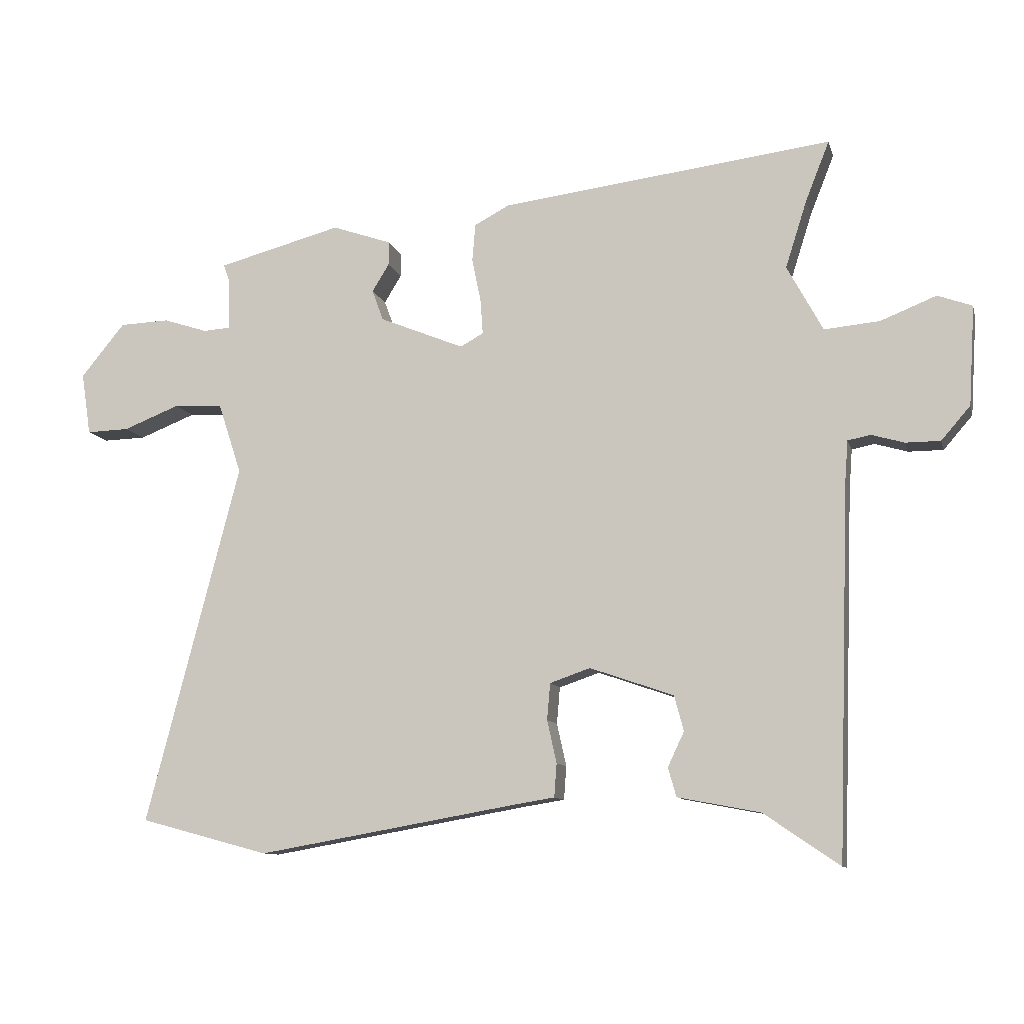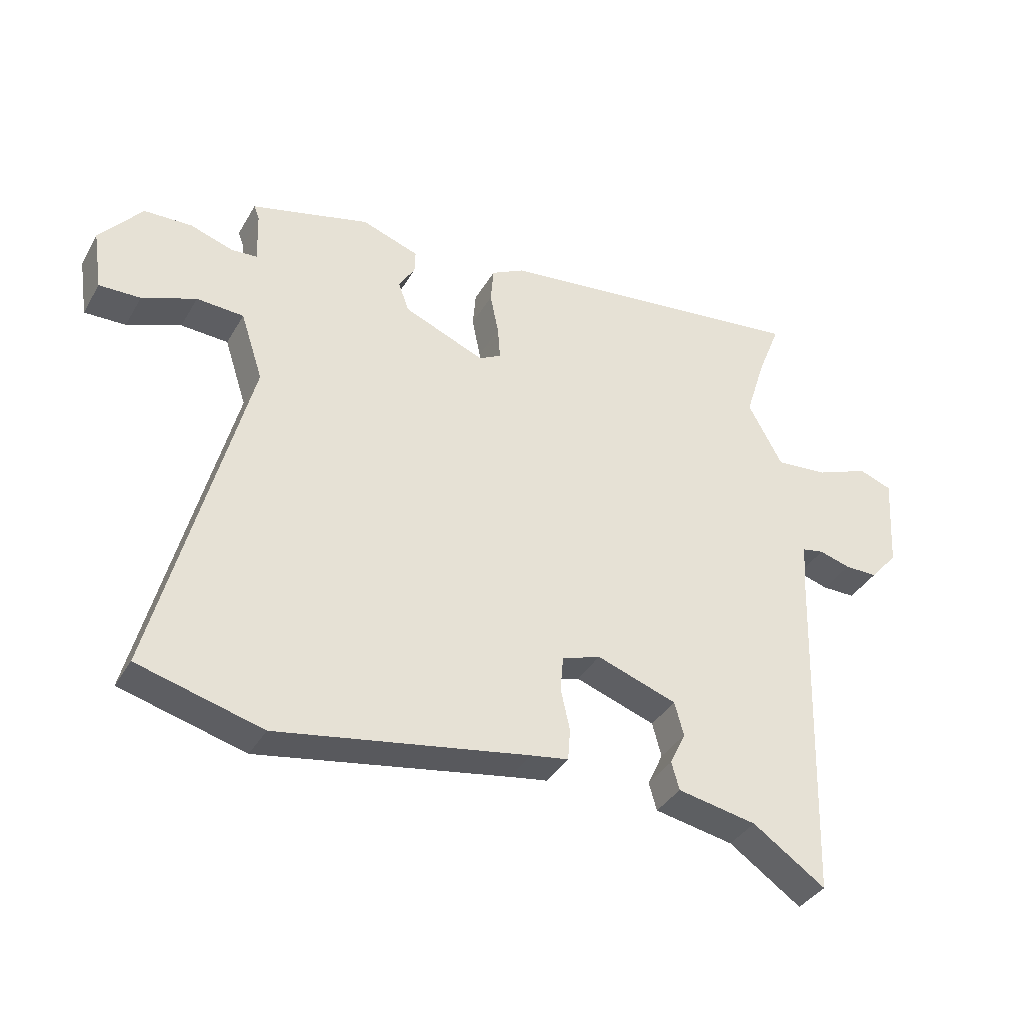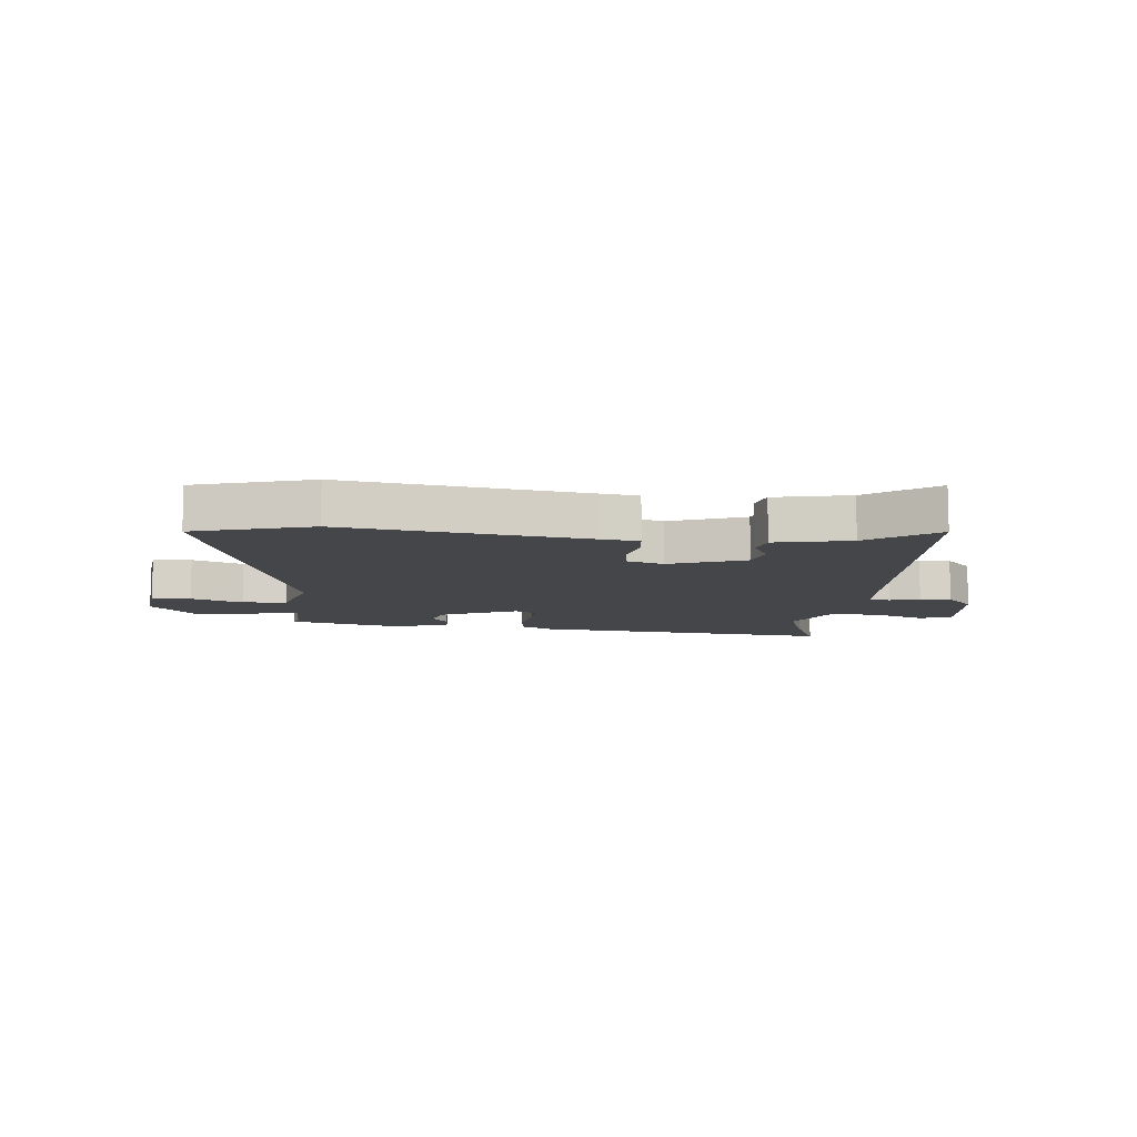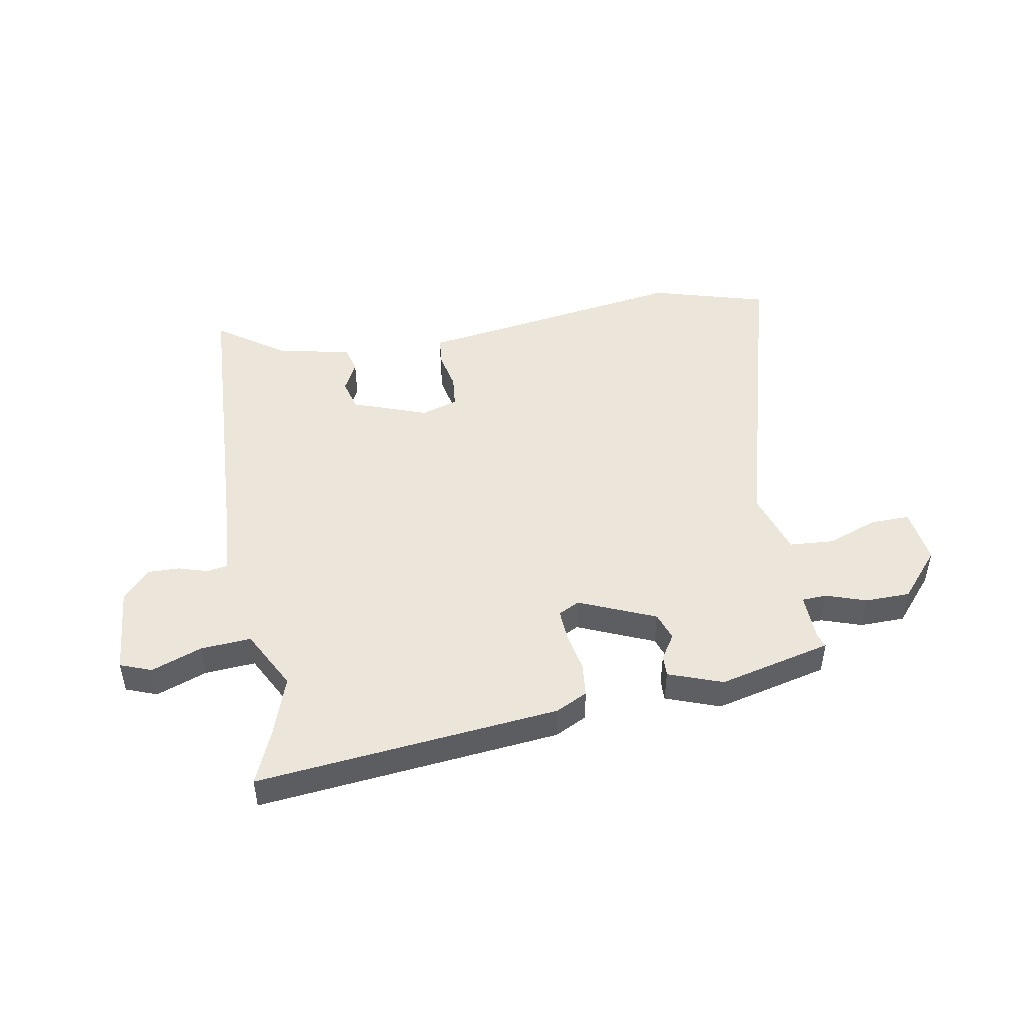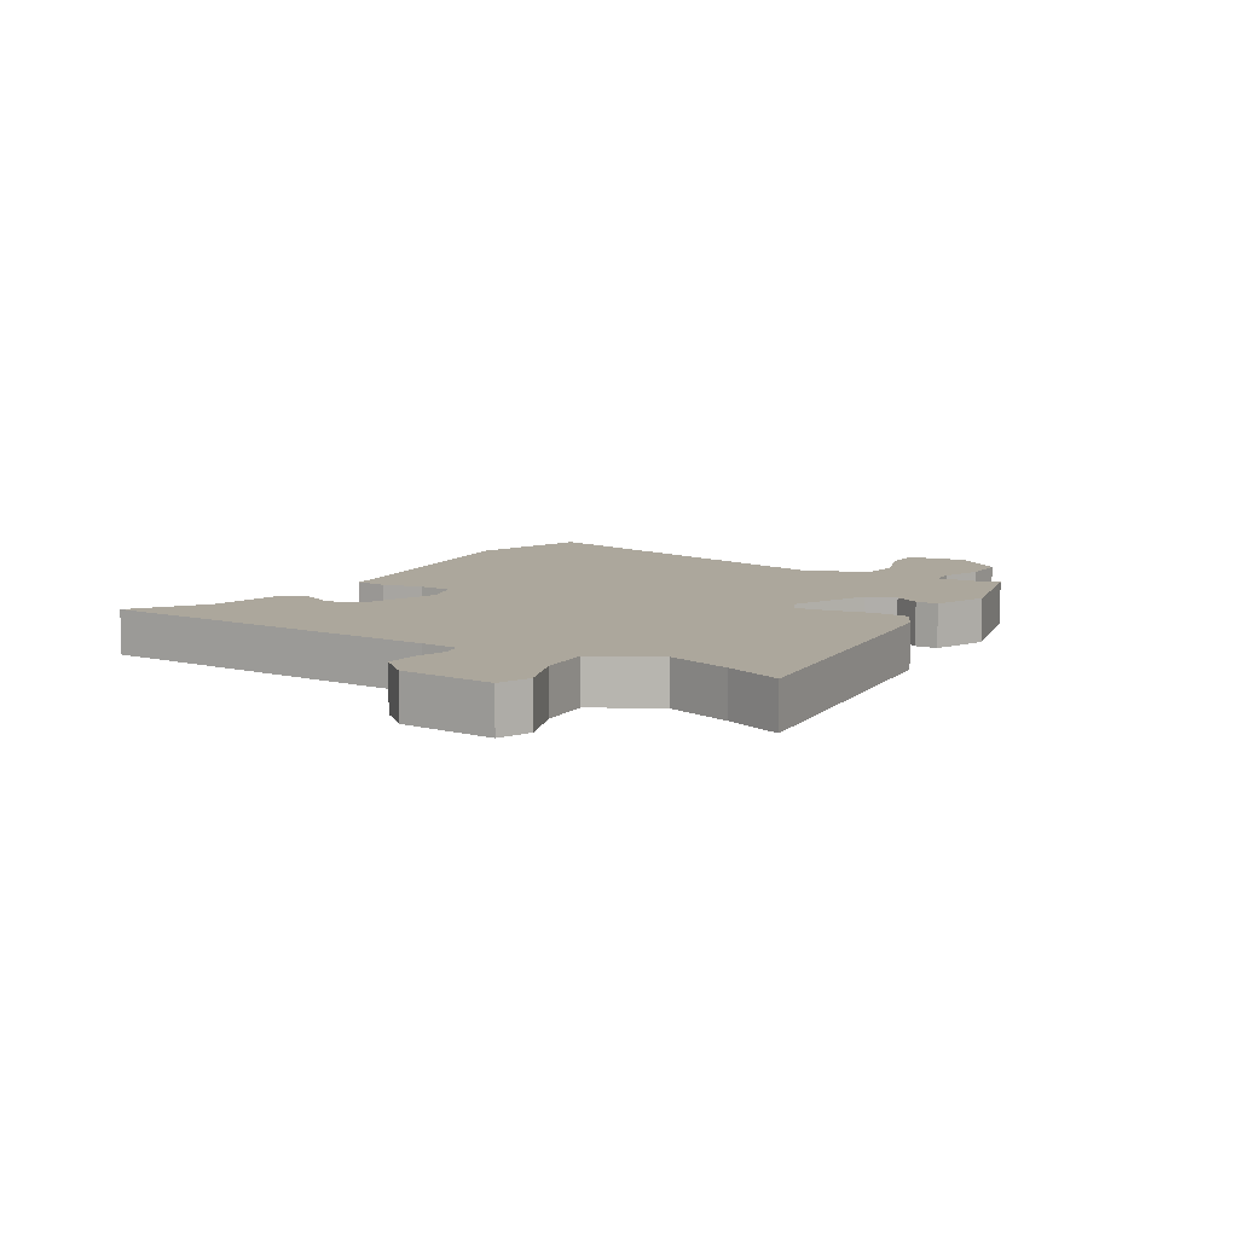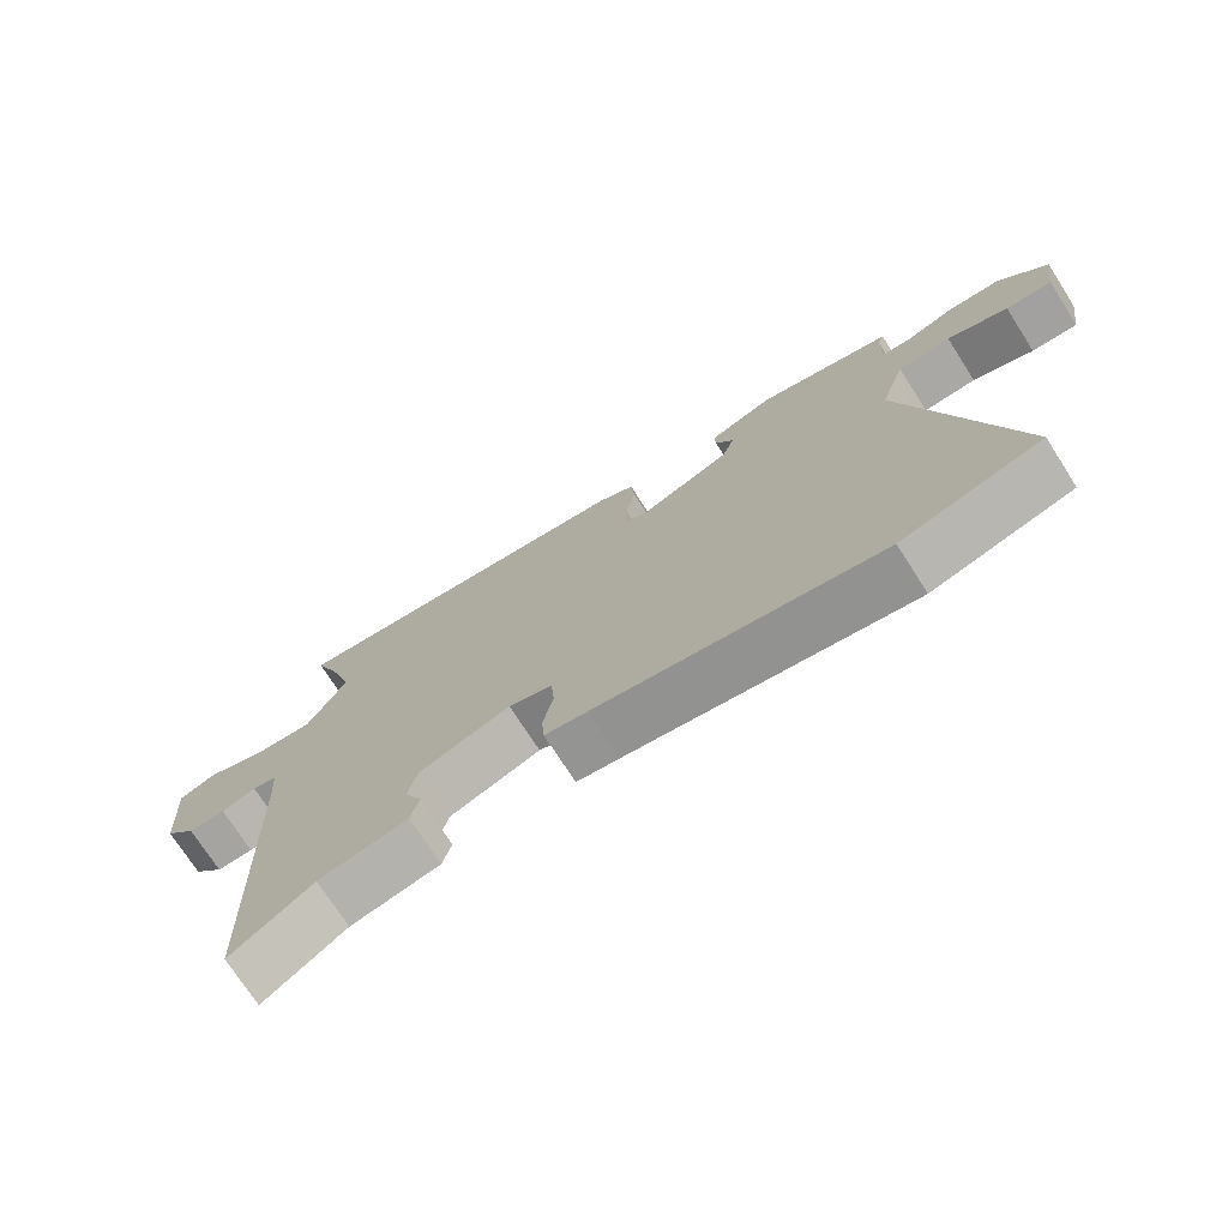
<metadata>
{"format":"obj","ext":"obj","renderer":"f3d","projection":"perspective","resolution":1024,"background":"white","views":[{"elev":-10.3,"azim":-166.1,"up":"+Z"},{"elev":-37.2,"azim":153.1,"up":"+Z"},{"elev":-9.6,"azim":175.8,"up":"+Y"},{"elev":47.1,"azim":-9.1,"up":"+Y"},{"elev":8.4,"azim":-57.8,"up":"+Y"},{"elev":-73.3,"azim":32.7,"up":"+Z"}]}
</metadata>
<code>
v 0.6 0.07 -0.473
v 0.395 0.07 -0.528
v -0.021 0.07 -0.455
v -0.083 0.07 -0.445
v -0.087 0.07 -0.392
v -0.072 0.07 -0.324
v -0.077 0.07 -0.266
v -0.141 0.07 -0.244
v -0.274 0.07 -0.29
v -0.289 0.07 -0.346
v -0.263 0.07 -0.401
v -0.276 0.07 -0.447
v -0.407 0.07 -0.472
v -0.527 0.07 -0.554
v -0.547 0.07 0.035
v -0.552 0.07 0.1
v -0.588 0.07 0.107
v -0.64 0.07 0.092
v -0.695 0.07 0.092
v -0.741 0.07 0.145
v -0.751 0.07 0.303
v -0.696 0.07 0.323
v -0.608 0.07 0.288
v -0.52 0.07 0.28
v -0.463 0.07 0.385
v -0.497 0.07 0.492
v -0.535 0.07 0.588
v -0.008 0.07 0.523
v 0.047 0.07 0.494
v 0.052 0.07 0.434
v 0.038 0.07 0.365
v 0.034 0.07 0.309
v 0.071 0.07 0.289
v 0.205 0.07 0.344
v 0.223 0.07 0.393
v 0.196 0.07 0.437
v 0.195 0.07 0.475
v 0.29 0.07 0.508
v 0.487 0.07 0.456
v 0.478 0.07 0.432
v 0.475 0.07 0.347
v 0.518 0.07 0.344
v 0.589 0.07 0.367
v 0.668 0.07 0.364
v 0.738 0.07 0.279
v 0.723 0.07 0.18
v 0.655 0.07 0.182
v 0.566 0.07 0.217
v 0.488 0.07 0.213
v 0.451 0.07 0.1
v 0.6 0 -0.473
v 0.395 0 -0.528
v -0.021 0 -0.455
v -0.083 0 -0.445
v -0.087 0 -0.392
v -0.072 0 -0.324
v -0.077 0 -0.266
v -0.141 0 -0.244
v -0.274 0 -0.29
v -0.289 0 -0.346
v -0.263 0 -0.401
v -0.276 0 -0.447
v -0.407 0 -0.472
v -0.527 0 -0.554
v -0.547 0 0.035
v -0.552 0 0.1
v -0.588 0 0.107
v -0.64 0 0.092
v -0.695 0 0.092
v -0.741 0 0.145
v -0.751 0 0.303
v -0.696 0 0.323
v -0.608 0 0.288
v -0.52 0 0.28
v -0.463 0 0.385
v -0.497 0 0.492
v -0.535 0 0.588
v -0.008 0 0.523
v 0.047 0 0.494
v 0.052 0 0.434
v 0.038 0 0.365
v 0.034 0 0.309
v 0.071 0 0.289
v 0.205 0 0.344
v 0.223 0 0.393
v 0.196 0 0.437
v 0.195 0 0.475
v 0.29 0 0.508
v 0.487 0 0.456
v 0.478 0 0.432
v 0.475 0 0.347
v 0.518 0 0.344
v 0.589 0 0.367
v 0.668 0 0.364
v 0.738 0 0.279
v 0.723 0 0.18
v 0.655 0 0.182
v 0.566 0 0.217
v 0.488 0 0.213
v 0.451 0 0.1
f 45 46 47 48
f 45 48 49
f 42 43 44 45
f 41 42 45 49
f 37 38 39 40
f 35 36 37 40
f 34 35 40 41
f 33 34 41 49
f 28 29 30 31
f 26 27 28 31
f 25 26 31 32
f 24 25 32 33
f 20 21 22 23
f 20 23 24
f 17 18 19 20
f 16 17 20 24
f 15 16 24 33
f 13 14 15 33
f 10 11 12 13
f 9 10 13
f 3 4 5 6
f 3 6 7
f 50 1 2 3
f 50 3 7
f 49 50 7 8
f 33 49 8 9
f 9 13 33
f 98 97 96 95
f 99 98 95
f 95 94 93 92
f 99 95 92 91
f 90 89 88 87
f 90 87 86 85
f 91 90 85 84
f 99 91 84 83
f 81 80 79 78
f 81 78 77 76
f 82 81 76 75
f 83 82 75 74
f 73 72 71 70
f 74 73 70
f 70 69 68 67
f 74 70 67 66
f 83 74 66 65
f 83 65 64 63
f 63 62 61 60
f 63 60 59
f 56 55 54 53
f 57 56 53
f 53 52 51 100
f 57 53 100
f 58 57 100 99
f 59 58 99 83
f 83 63 59
f 1 51 52 2
f 2 52 53 3
f 3 53 54 4
f 4 54 55 5
f 5 55 56 6
f 6 56 57 7
f 7 57 58 8
f 8 58 59 9
f 9 59 60 10
f 10 60 61 11
f 11 61 62 12
f 12 62 63 13
f 13 63 64 14
f 14 64 65 15
f 15 65 66 16
f 16 66 67 17
f 17 67 68 18
f 18 68 69 19
f 19 69 70 20
f 20 70 71 21
f 21 71 72 22
f 22 72 73 23
f 23 73 74 24
f 24 74 75 25
f 25 75 76 26
f 26 76 77 27
f 27 77 78 28
f 28 78 79 29
f 29 79 80 30
f 30 80 81 31
f 31 81 82 32
f 32 82 83 33
f 33 83 84 34
f 34 84 85 35
f 35 85 86 36
f 36 86 87 37
f 37 87 88 38
f 38 88 89 39
f 39 89 90 40
f 40 90 91 41
f 41 91 92 42
f 42 92 93 43
f 43 93 94 44
f 44 94 95 45
f 45 95 96 46
f 46 96 97 47
f 47 97 98 48
f 48 98 99 49
f 49 99 100 50
f 50 100 51 1

</code>
